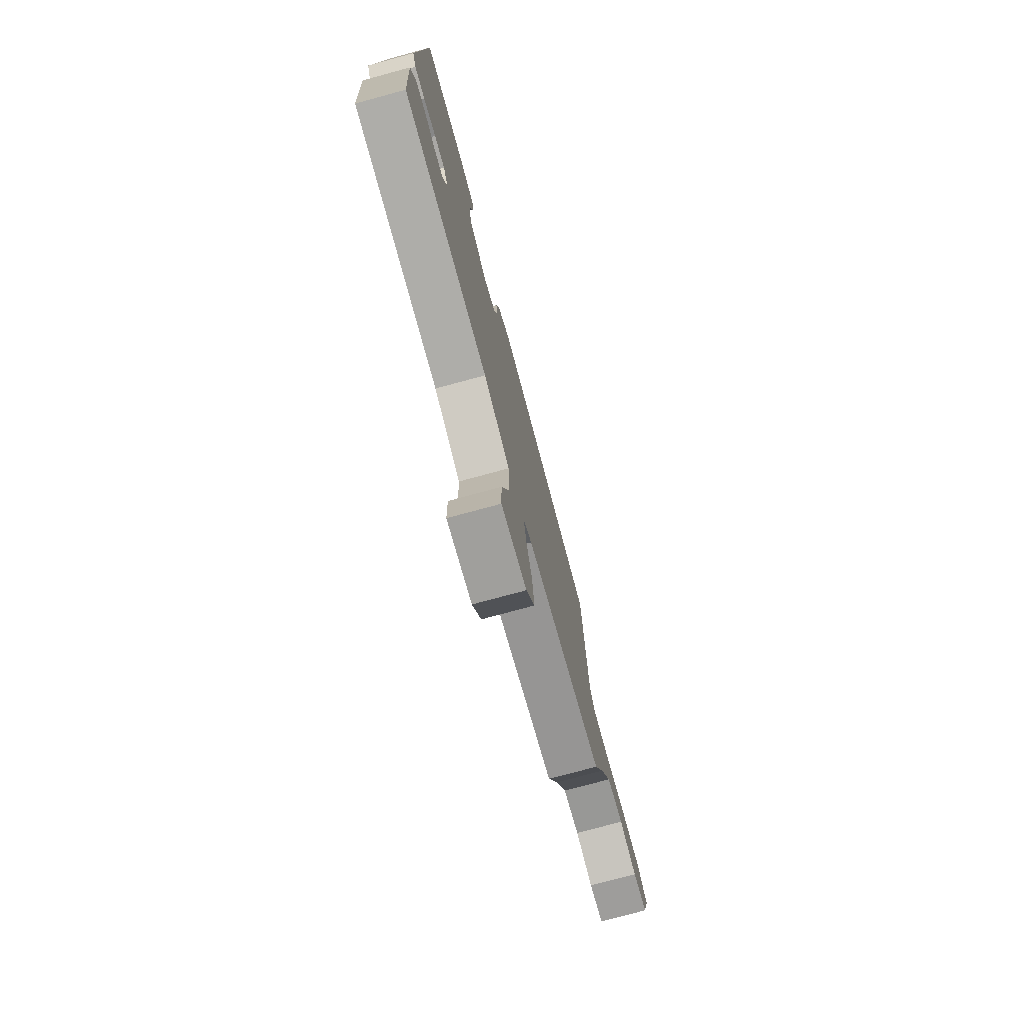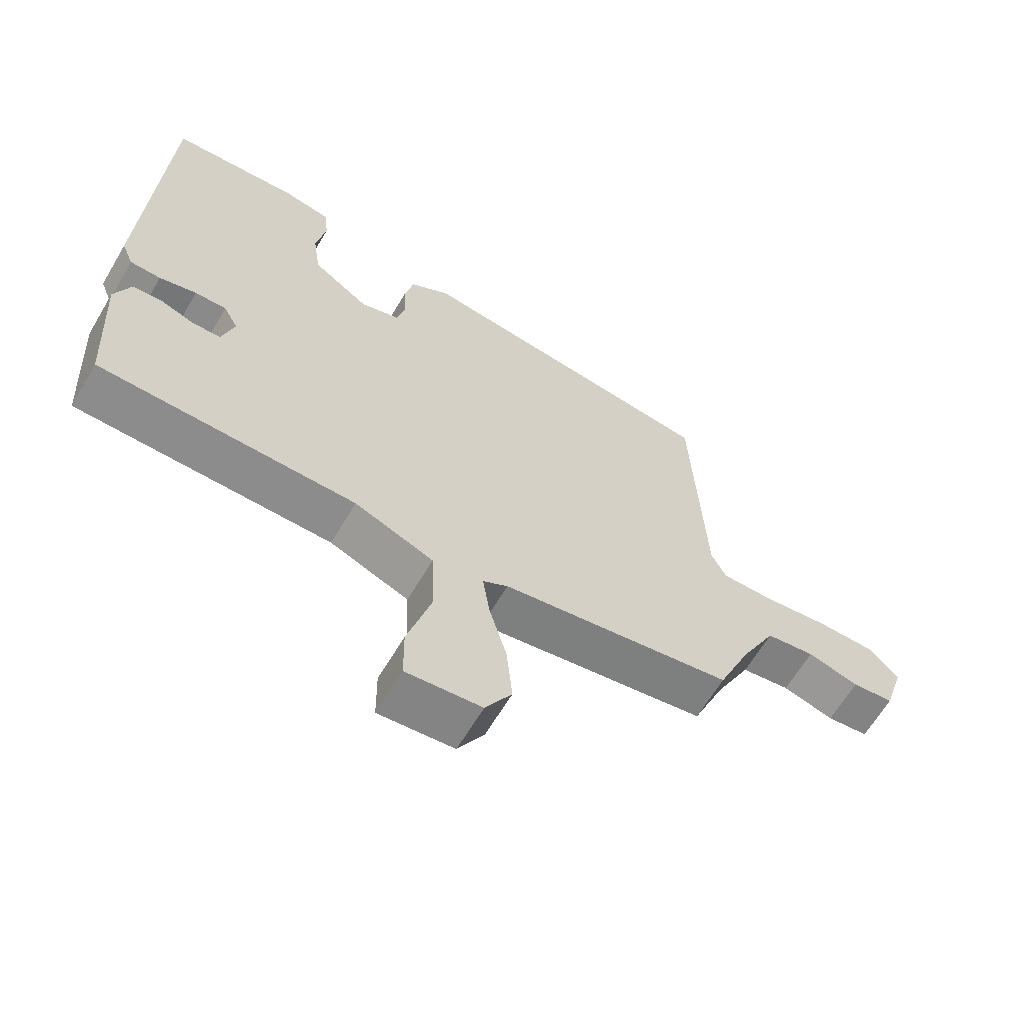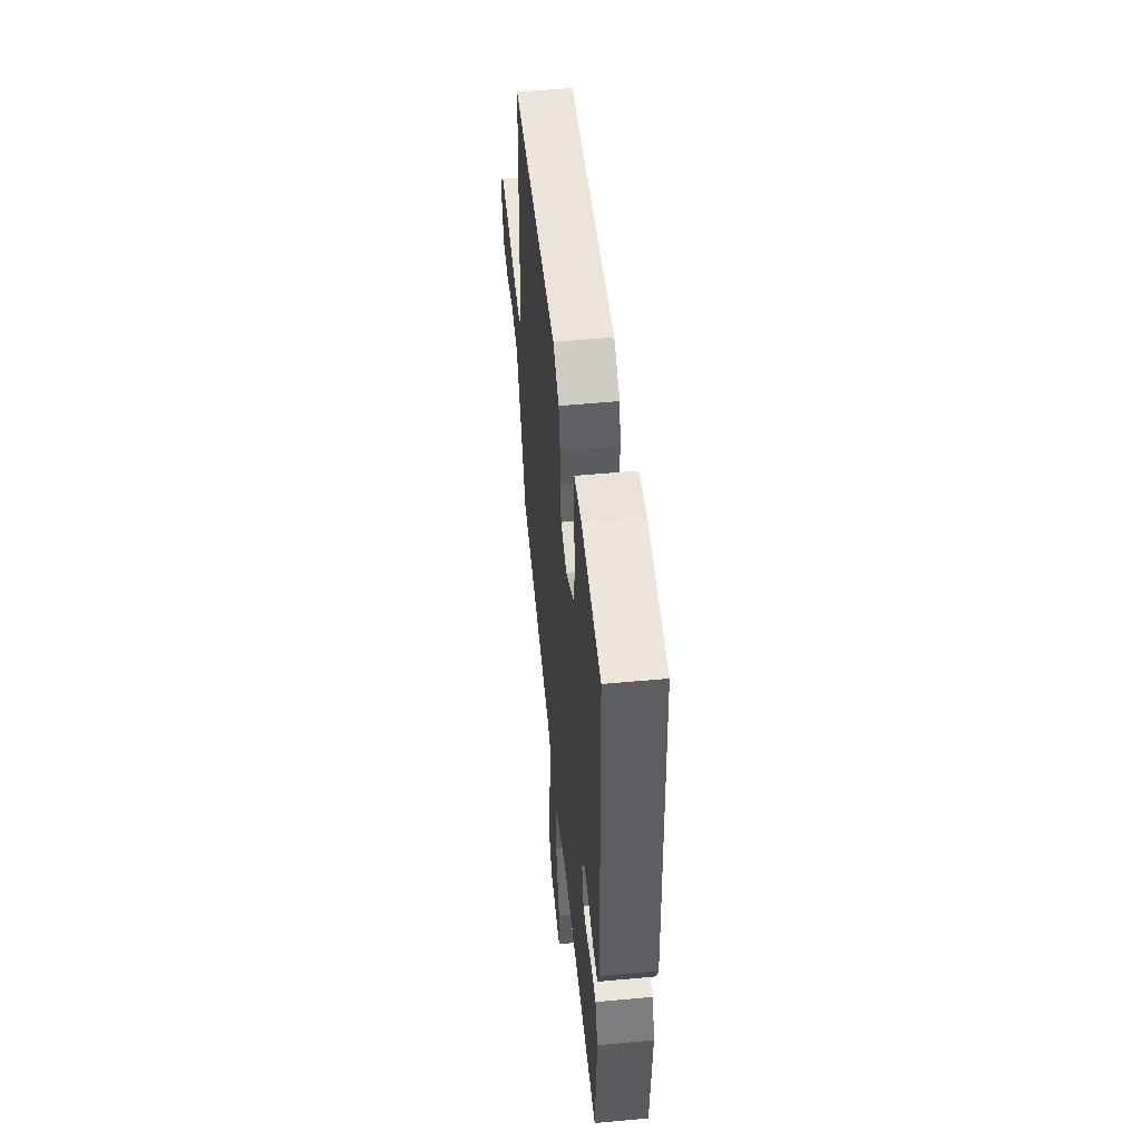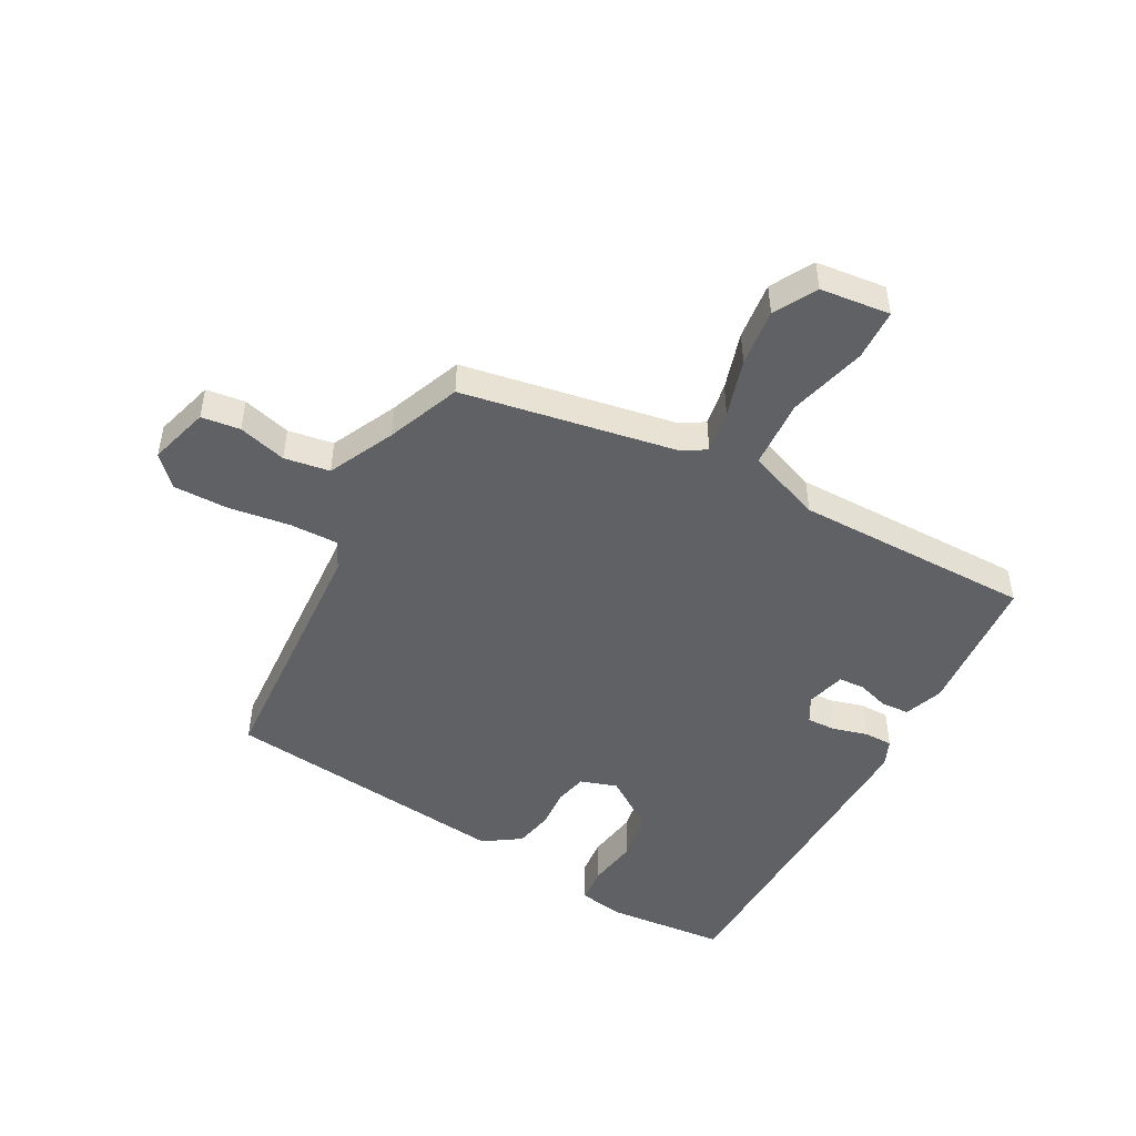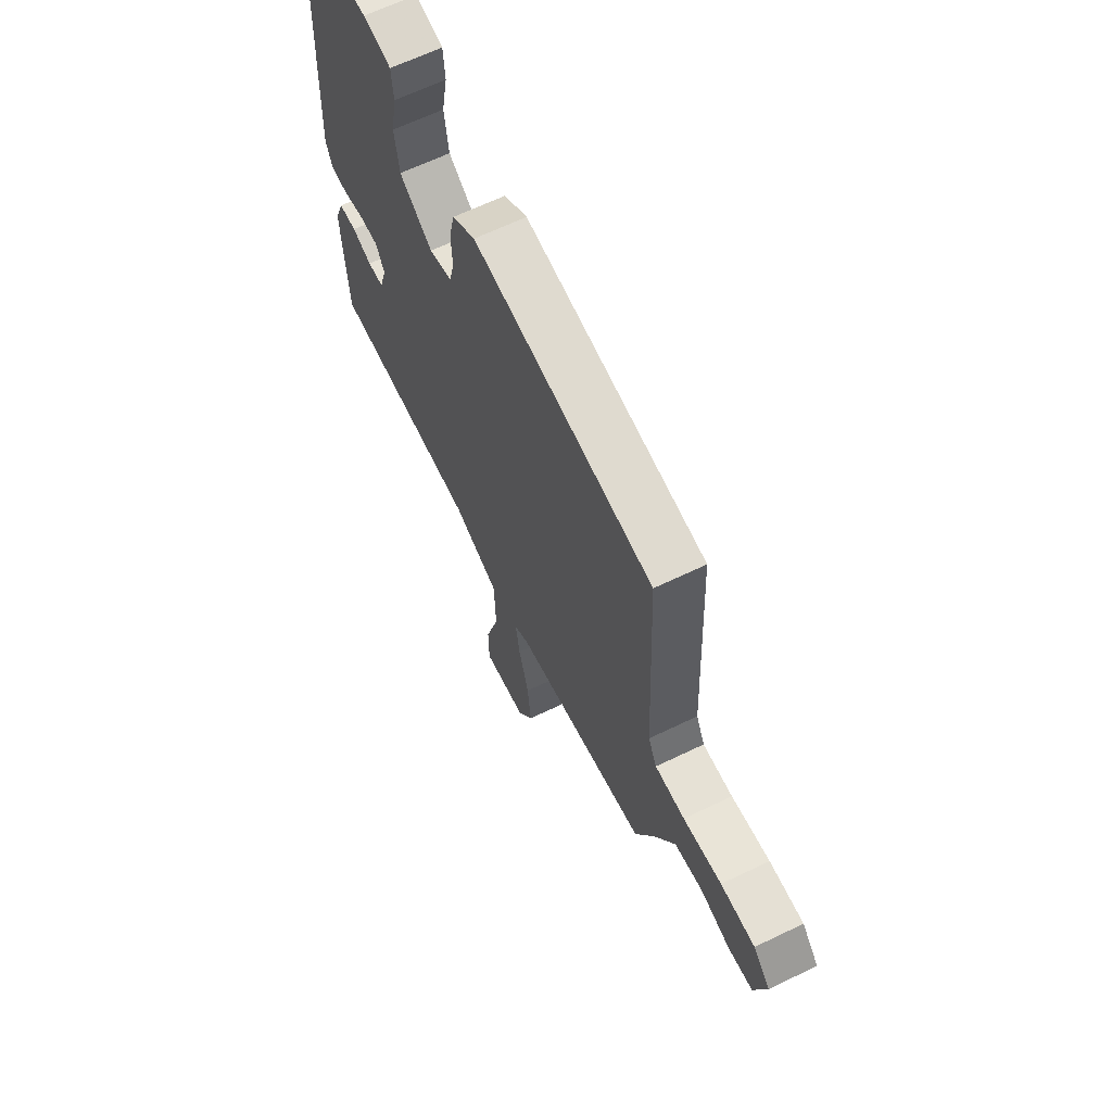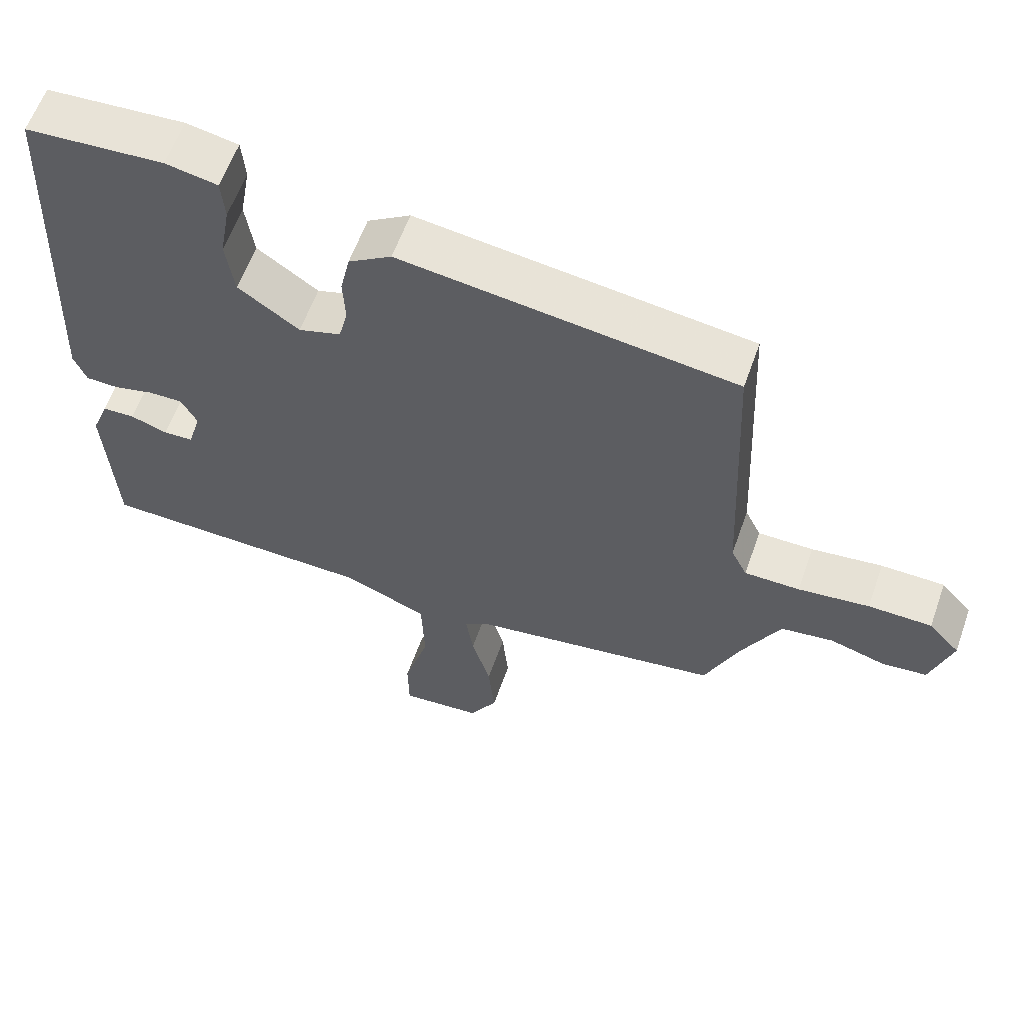
<metadata>
{"format":"obj","ext":"obj","renderer":"f3d","projection":"perspective","resolution":1024,"background":"white","views":[{"elev":-76.2,"azim":-74.8,"up":"+Z"},{"elev":-63.9,"azim":-30.6,"up":"+Z"},{"elev":52.6,"azim":-95.7,"up":"+Z"},{"elev":-48.5,"azim":152.5,"up":"+Y"},{"elev":64.8,"azim":64.1,"up":"+Z"},{"elev":60.2,"azim":19.5,"up":"+Z"}]}
</metadata>
<code>
v -0.513 0.07 -0.459
v -0.527 0.07 -0.219
v -0.502 0.07 -0.155
v -0.455 0.07 -0.153
v -0.402 0.07 -0.171
v -0.359 0.07 -0.169
v -0.34 0.07 -0.104
v -0.363 0.07 -0.061
v -0.412 0.07 -0.062
v -0.47 0.07 -0.077
v -0.518 0.07 -0.076
v -0.536 0.07 -0.031
v -0.511 0.07 0.528
v -0.311 0.07 0.542
v -0.236 0.07 0.528
v -0.231 0.07 0.467
v -0.246 0.07 0.383
v -0.234 0.07 0.3
v -0.146 0.07 0.239
v -0.085 0.07 0.258
v -0.072 0.07 0.311
v -0.075 0.07 0.378
v -0.061 0.07 0.441
v 0.001 0.07 0.481
v 0.482 0.07 0.42
v 0.501 0.07 -0.009
v 0.524 0.07 -0.056
v 0.604 0.07 -0.056
v 0.707 0.07 -0.043
v 0.799 0.07 -0.044
v 0.844 0.07 -0.093
v 0.813 0.07 -0.193
v 0.748 0.07 -0.2
v 0.668 0.07 -0.177
v 0.592 0.07 -0.188
v 0.537 0.07 -0.297
v 0.486 0.07 -0.418
v 0.126 0.07 -0.476
v 0.087 0.07 -0.499
v 0.098 0.07 -0.572
v 0.125 0.07 -0.669
v 0.134 0.07 -0.765
v 0.093 0.07 -0.835
v -0.024 0.07 -0.846
v -0.025 0.07 -0.76
v 0.012 0.07 -0.631
v 0.008 0.07 -0.515
v -0.115 0.07 -0.466
v -0.513 0 -0.459
v -0.527 0 -0.219
v -0.502 0 -0.155
v -0.455 0 -0.153
v -0.402 0 -0.171
v -0.359 0 -0.169
v -0.34 0 -0.104
v -0.363 0 -0.061
v -0.412 0 -0.062
v -0.47 0 -0.077
v -0.518 0 -0.076
v -0.536 0 -0.031
v -0.511 0 0.528
v -0.311 0 0.542
v -0.236 0 0.528
v -0.231 0 0.467
v -0.246 0 0.383
v -0.234 0 0.3
v -0.146 0 0.239
v -0.085 0 0.258
v -0.072 0 0.311
v -0.075 0 0.378
v -0.061 0 0.441
v 0.001 0 0.481
v 0.482 0 0.42
v 0.501 0 -0.009
v 0.524 0 -0.056
v 0.604 0 -0.056
v 0.707 0 -0.043
v 0.799 0 -0.044
v 0.844 0 -0.093
v 0.813 0 -0.193
v 0.748 0 -0.2
v 0.668 0 -0.177
v 0.592 0 -0.188
v 0.537 0 -0.297
v 0.486 0 -0.418
v 0.126 0 -0.476
v 0.087 0 -0.499
v 0.098 0 -0.572
v 0.125 0 -0.669
v 0.134 0 -0.765
v 0.093 0 -0.835
v -0.024 0 -0.846
v -0.025 0 -0.76
v 0.012 0 -0.631
v 0.008 0 -0.515
v -0.115 0 -0.466
f 43 44 45 46
f 43 46 47
f 40 41 42 43
f 39 40 43 47
f 38 39 47 48
f 36 37 38 48
f 31 32 33 34
f 31 34 35
f 28 29 30 31
f 27 28 31 35
f 23 24 25 26
f 21 22 23 26
f 20 21 26 27
f 19 20 27 35
f 14 15 16 17
f 14 17 18
f 13 14 18
f 12 13 18
f 9 10 11 12
f 8 9 12 18
f 7 8 18 19
f 2 3 4 5
f 2 5 6
f 1 2 6
f 48 1 6
f 19 35 36 48
f 6 7 19 48
f 94 93 92 91
f 95 94 91
f 91 90 89 88
f 95 91 88 87
f 96 95 87 86
f 96 86 85 84
f 82 81 80 79
f 83 82 79
f 79 78 77 76
f 83 79 76 75
f 74 73 72 71
f 74 71 70 69
f 75 74 69 68
f 83 75 68 67
f 65 64 63 62
f 66 65 62
f 66 62 61
f 66 61 60
f 60 59 58 57
f 66 60 57 56
f 67 66 56 55
f 53 52 51 50
f 54 53 50
f 54 50 49
f 54 49 96
f 96 84 83 67
f 96 67 55 54
f 1 49 50 2
f 2 50 51 3
f 3 51 52 4
f 4 52 53 5
f 5 53 54 6
f 6 54 55 7
f 7 55 56 8
f 8 56 57 9
f 9 57 58 10
f 10 58 59 11
f 11 59 60 12
f 12 60 61 13
f 13 61 62 14
f 14 62 63 15
f 15 63 64 16
f 16 64 65 17
f 17 65 66 18
f 18 66 67 19
f 19 67 68 20
f 20 68 69 21
f 21 69 70 22
f 22 70 71 23
f 23 71 72 24
f 24 72 73 25
f 25 73 74 26
f 26 74 75 27
f 27 75 76 28
f 28 76 77 29
f 29 77 78 30
f 30 78 79 31
f 31 79 80 32
f 32 80 81 33
f 33 81 82 34
f 34 82 83 35
f 35 83 84 36
f 36 84 85 37
f 37 85 86 38
f 38 86 87 39
f 39 87 88 40
f 40 88 89 41
f 41 89 90 42
f 42 90 91 43
f 43 91 92 44
f 44 92 93 45
f 45 93 94 46
f 46 94 95 47
f 47 95 96 48
f 48 96 49 1

</code>
